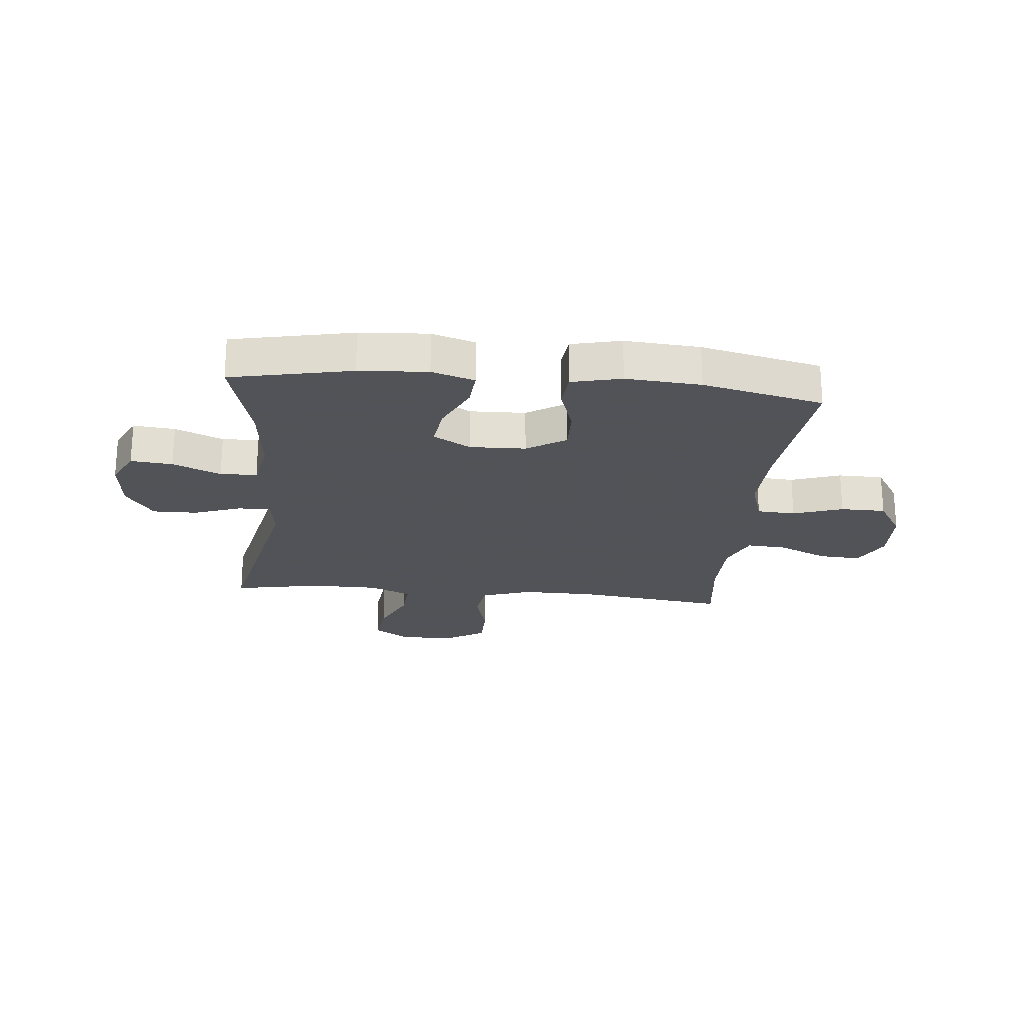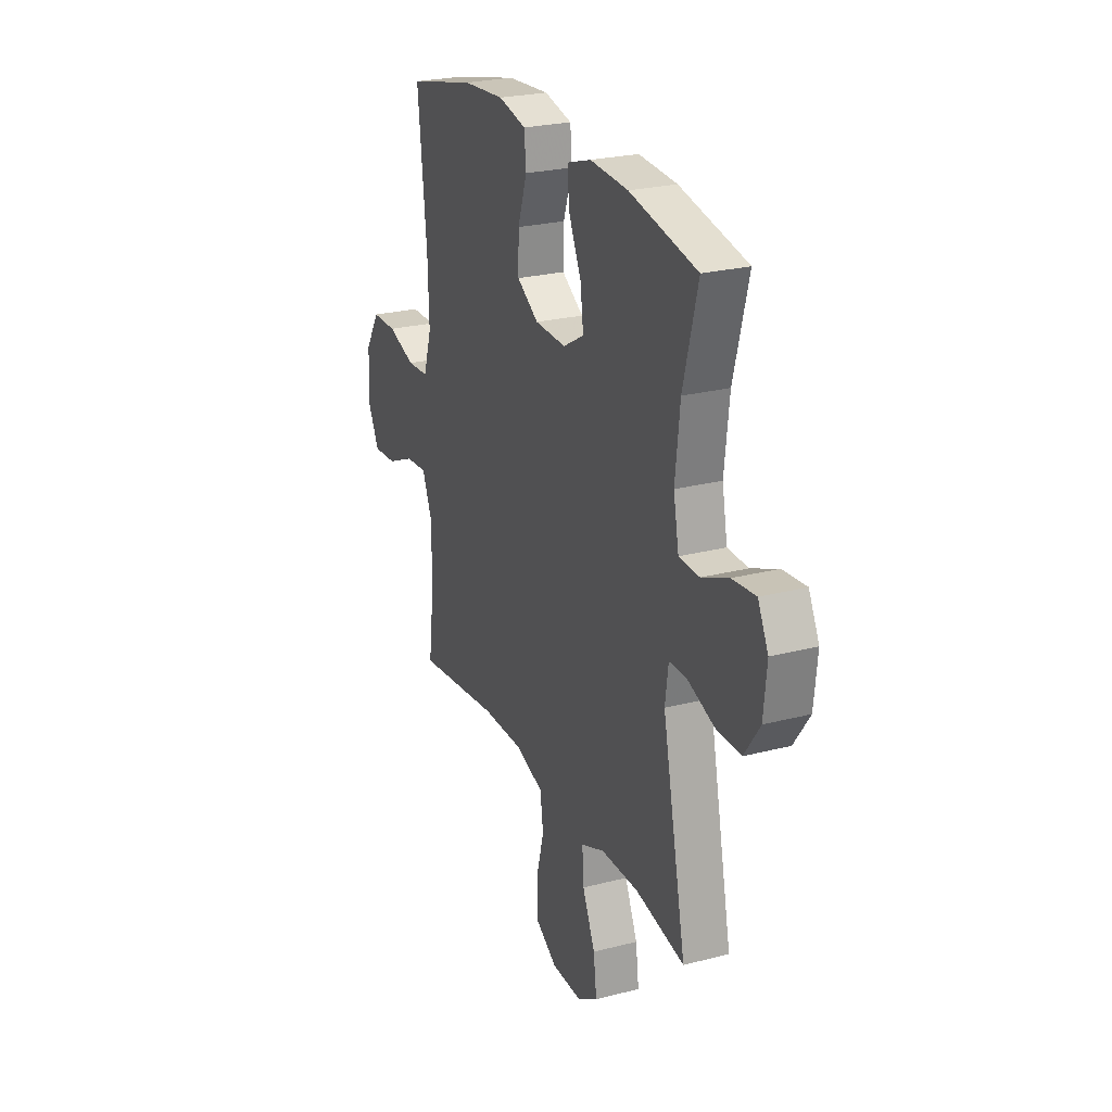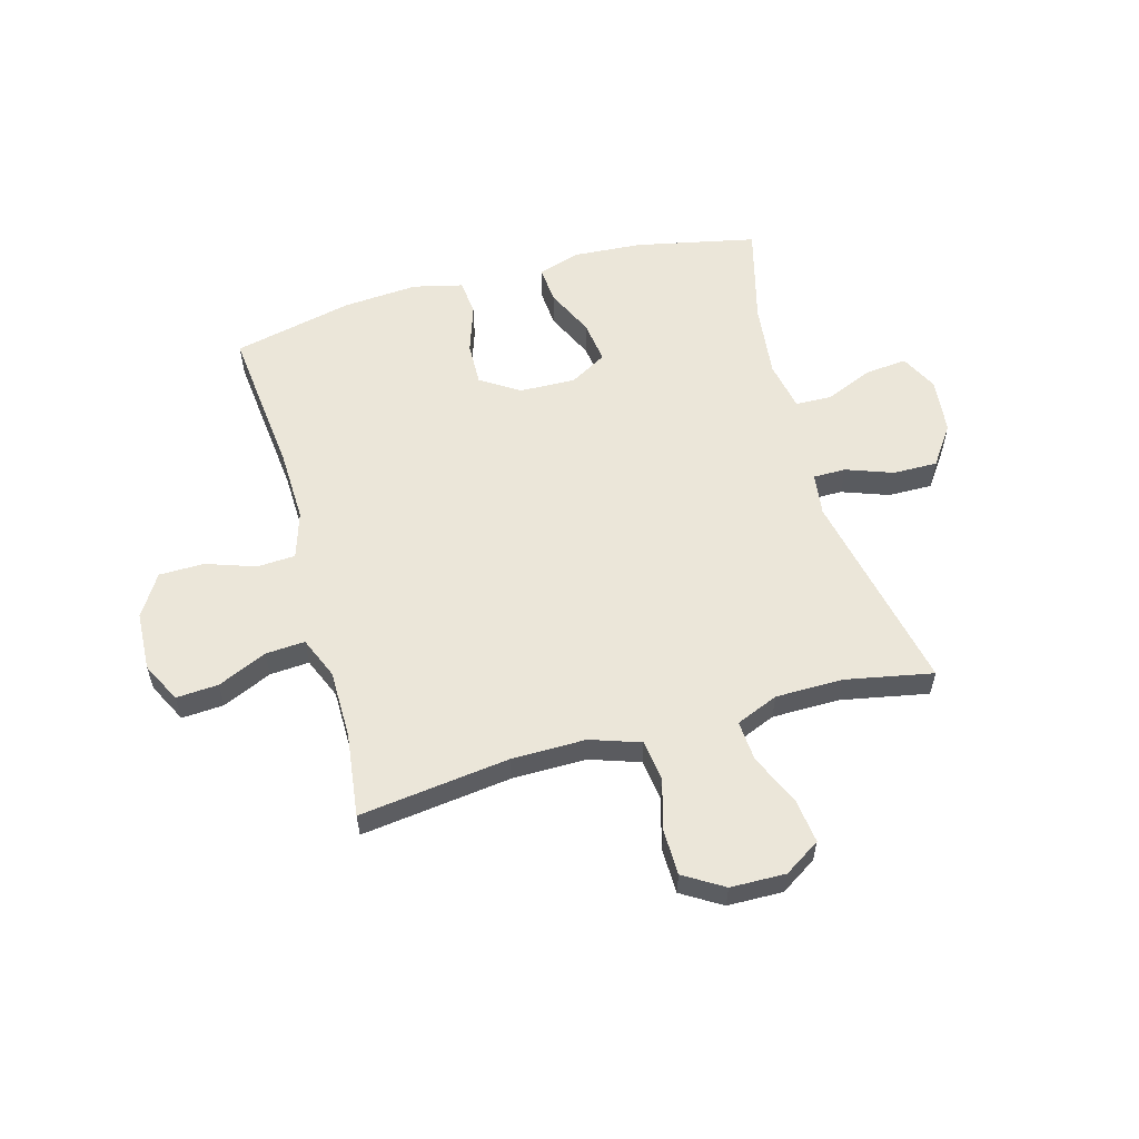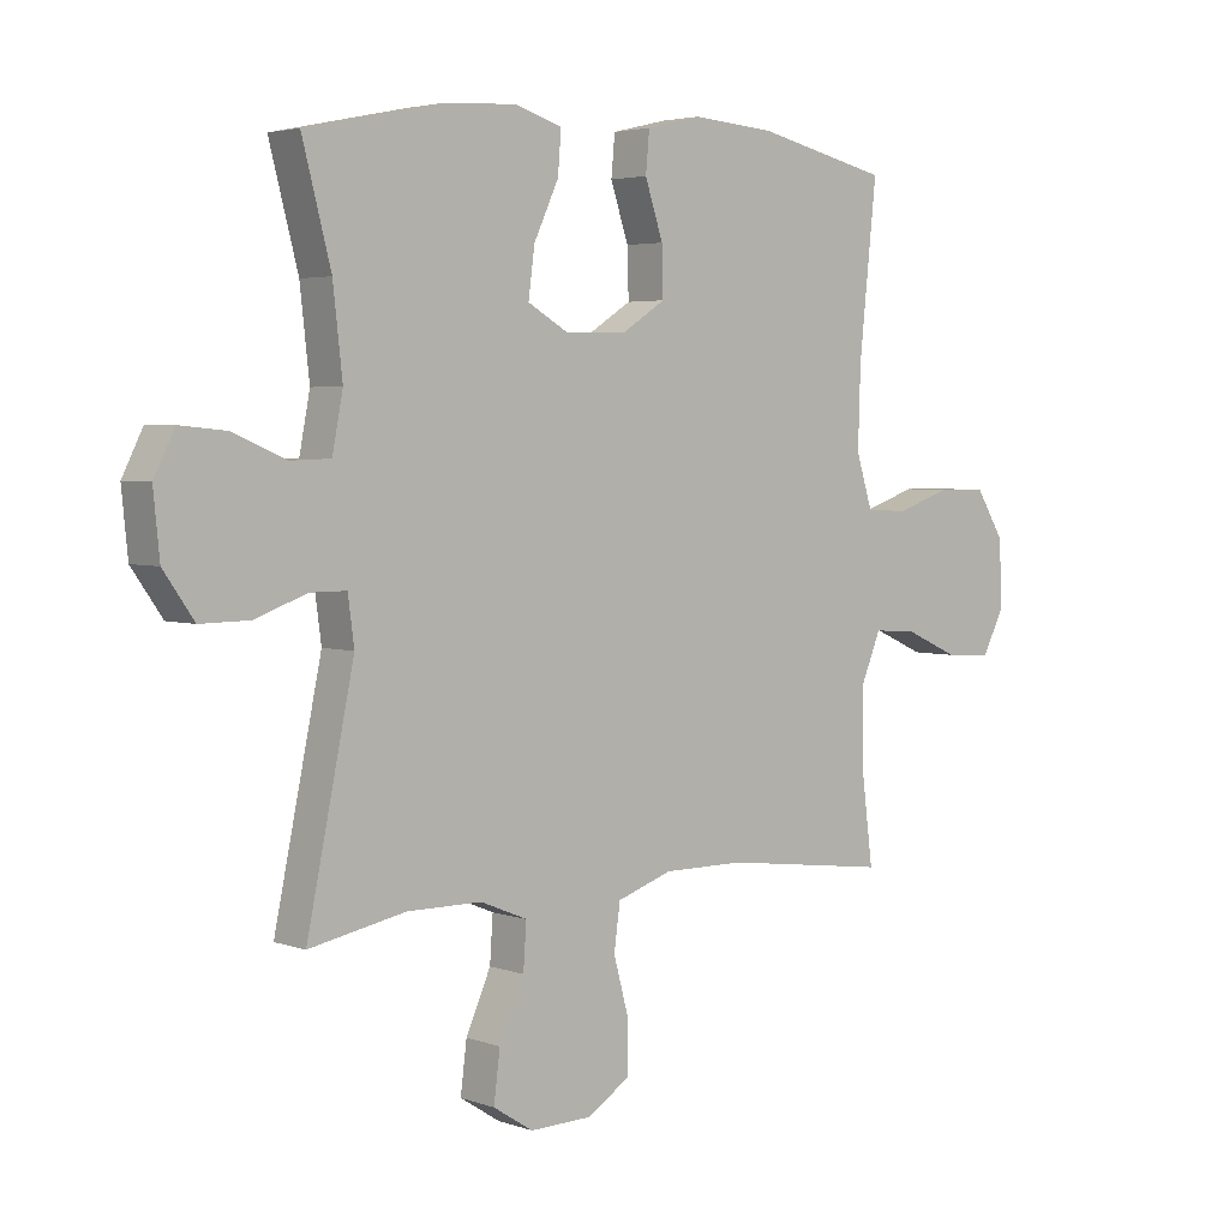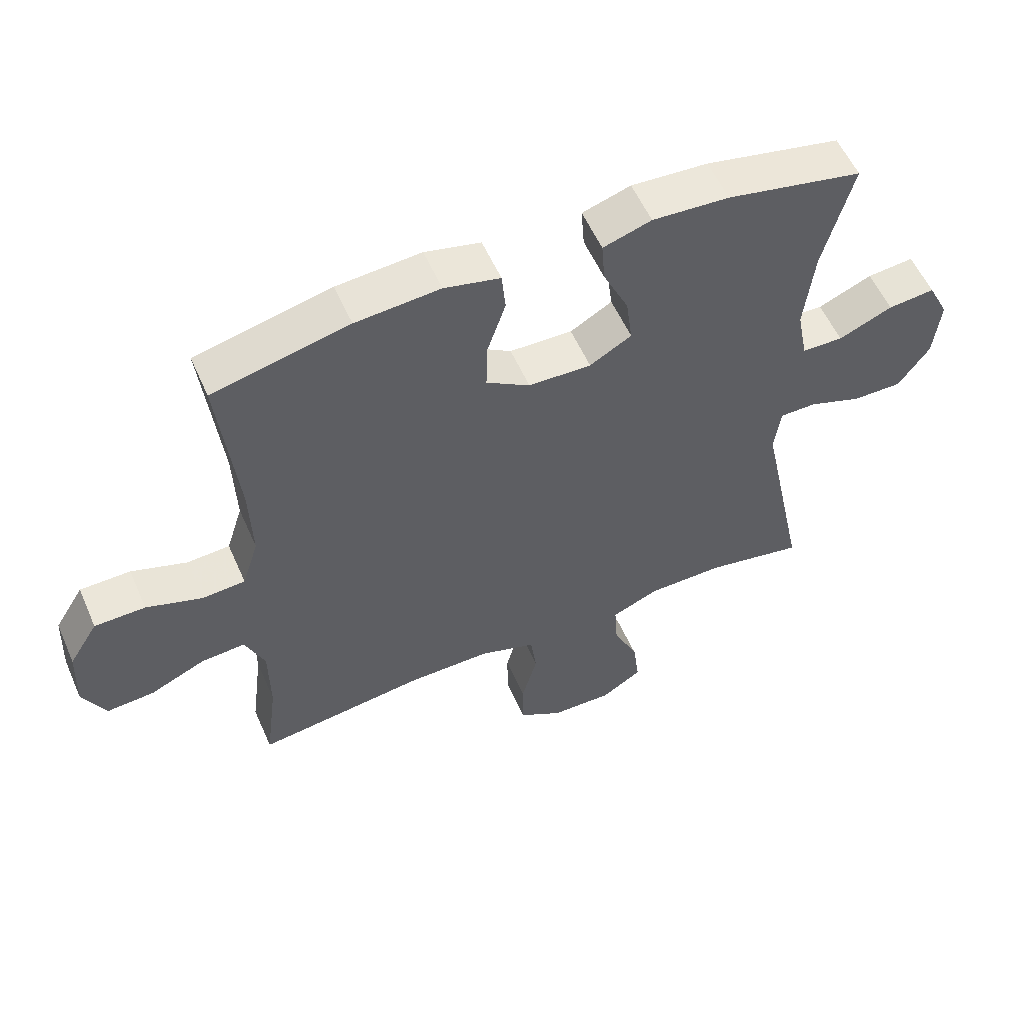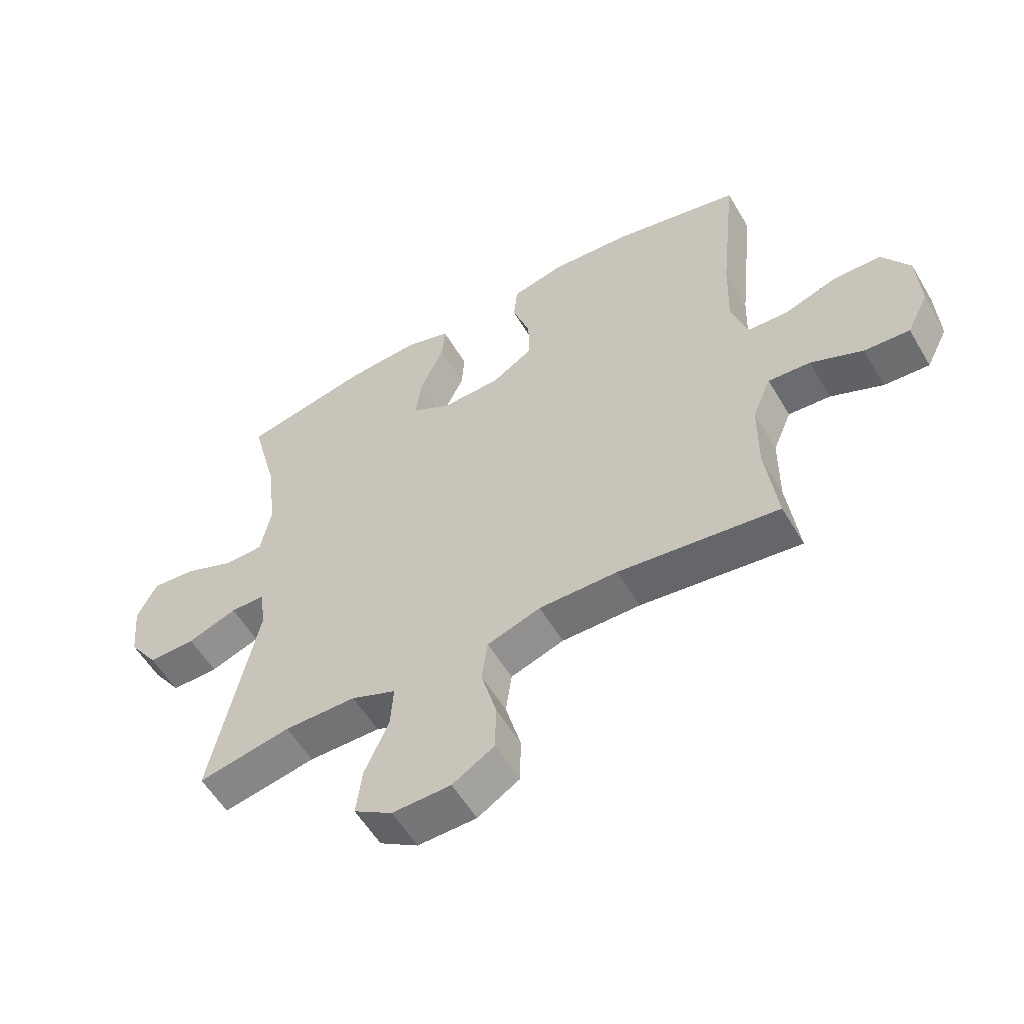
<metadata>
{"format":"obj","ext":"obj","renderer":"f3d","projection":"perspective","resolution":1024,"background":"white","views":[{"elev":-22.5,"azim":-5.6,"up":"+Y"},{"elev":24.8,"azim":-112.9,"up":"+Z"},{"elev":57.2,"azim":164.5,"up":"+Y"},{"elev":3.8,"azim":-41.2,"up":"+Z"},{"elev":56.3,"azim":156.4,"up":"+Z"},{"elev":-56.2,"azim":30.3,"up":"+Z"}]}
</metadata>
<code>
v -0.5 0.07 -0.5
v -0.424 0.07 -0.136
v -0.434 0.07 -0.061
v -0.492 0.07 -0.061
v -0.575 0.07 -0.091
v -0.654 0.07 -0.092
v -0.703 0.07 -0.022
v -0.713 0.07 0.077
v -0.68 0.07 0.143
v -0.606 0.07 0.136
v -0.521 0.07 0.1
v -0.456 0.07 0.102
v -0.439 0.07 0.19
v -0.454 0.07 0.324
v -0.5 0.07 0.5
v -0.286 0.07 0.545
v -0.165 0.07 0.553
v -0.089 0.07 0.529
v -0.094 0.07 0.463
v -0.134 0.07 0.377
v -0.144 0.07 0.301
v -0.078 0.07 0.263
v 0.021 0.07 0.266
v 0.09 0.07 0.31
v 0.088 0.07 0.387
v 0.059 0.07 0.474
v 0.065 0.07 0.538
v 0.153 0.07 0.559
v 0.286 0.07 0.549
v 0.5 0.07 0.5
v 0.472 0.07 0.232
v 0.468 0.07 0.104
v 0.494 0.07 0.021
v 0.562 0.07 0.017
v 0.65 0.07 0.047
v 0.73 0.07 0.046
v 0.776 0.07 -0.028
v 0.781 0.07 -0.133
v 0.745 0.07 -0.204
v 0.67 0.07 -0.199
v 0.583 0.07 -0.16
v 0.513 0.07 -0.155
v 0.482 0.07 -0.229
v 0.481 0.07 -0.35
v 0.5 0.07 -0.5
v 0.233 0.07 -0.466
v 0.102 0.07 -0.465
v 0.013 0.07 -0.495
v 0.003 0.07 -0.567
v 0.028 0.07 -0.659
v 0.027 0.07 -0.739
v -0.043 0.07 -0.782
v -0.141 0.07 -0.784
v -0.205 0.07 -0.743
v -0.195 0.07 -0.664
v -0.155 0.07 -0.574
v -0.15 0.07 -0.502
v -0.225 0.07 -0.471
v -0.345 0.07 -0.47
v -0.5 0 -0.5
v -0.424 0 -0.136
v -0.434 0 -0.061
v -0.492 0 -0.061
v -0.575 0 -0.091
v -0.654 0 -0.092
v -0.703 0 -0.022
v -0.713 0 0.077
v -0.68 0 0.143
v -0.606 0 0.136
v -0.521 0 0.1
v -0.456 0 0.102
v -0.439 0 0.19
v -0.454 0 0.324
v -0.5 0 0.5
v -0.286 0 0.545
v -0.165 0 0.553
v -0.089 0 0.529
v -0.094 0 0.463
v -0.134 0 0.377
v -0.144 0 0.301
v -0.078 0 0.263
v 0.021 0 0.266
v 0.09 0 0.31
v 0.088 0 0.387
v 0.059 0 0.474
v 0.065 0 0.538
v 0.153 0 0.559
v 0.286 0 0.549
v 0.5 0 0.5
v 0.472 0 0.232
v 0.468 0 0.104
v 0.494 0 0.021
v 0.562 0 0.017
v 0.65 0 0.047
v 0.73 0 0.046
v 0.776 0 -0.028
v 0.781 0 -0.133
v 0.745 0 -0.204
v 0.67 0 -0.199
v 0.583 0 -0.16
v 0.513 0 -0.155
v 0.482 0 -0.229
v 0.481 0 -0.35
v 0.5 0 -0.5
v 0.233 0 -0.466
v 0.102 0 -0.465
v 0.013 0 -0.495
v 0.003 0 -0.567
v 0.028 0 -0.659
v 0.027 0 -0.739
v -0.043 0 -0.782
v -0.141 0 -0.784
v -0.205 0 -0.743
v -0.195 0 -0.664
v -0.155 0 -0.574
v -0.15 0 -0.502
v -0.225 0 -0.471
v -0.345 0 -0.47
f 53 54 55 56
f 53 56 57
f 52 53 57
f 49 50 51 52
f 48 49 52 57
f 47 48 57 58
f 44 45 46
f 43 44 46 47
f 42 43 47 58
f 38 39 40 41
f 38 41 42
f 37 38 42
f 34 35 36 37
f 33 34 37 42
f 32 33 42 58
f 28 29 30 31
f 25 26 27 28
f 24 25 28 31
f 23 24 31 32
f 17 18 19 20
f 17 20 21
f 14 15 16 17
f 13 14 17 21
f 12 13 21 22
f 8 9 10 11
f 8 11 12
f 7 8 12
f 4 5 6 7
f 3 4 7 12
f 59 1 2
f 59 2 3
f 23 32 58 59
f 22 23 59
f 3 12 22 59
f 115 114 113 112
f 116 115 112
f 116 112 111
f 111 110 109 108
f 116 111 108 107
f 117 116 107 106
f 105 104 103
f 106 105 103 102
f 117 106 102 101
f 100 99 98 97
f 101 100 97
f 101 97 96
f 96 95 94 93
f 101 96 93 92
f 117 101 92 91
f 90 89 88 87
f 87 86 85 84
f 90 87 84 83
f 91 90 83 82
f 79 78 77 76
f 80 79 76
f 76 75 74 73
f 80 76 73 72
f 81 80 72 71
f 70 69 68 67
f 71 70 67
f 71 67 66
f 66 65 64 63
f 71 66 63 62
f 61 60 118
f 62 61 118
f 118 117 91 82
f 118 82 81
f 118 81 71 62
f 1 60 61 2
f 2 61 62 3
f 3 62 63 4
f 4 63 64 5
f 5 64 65 6
f 6 65 66 7
f 7 66 67 8
f 8 67 68 9
f 9 68 69 10
f 10 69 70 11
f 11 70 71 12
f 12 71 72 13
f 13 72 73 14
f 14 73 74 15
f 15 74 75 16
f 16 75 76 17
f 17 76 77 18
f 18 77 78 19
f 19 78 79 20
f 20 79 80 21
f 21 80 81 22
f 22 81 82 23
f 23 82 83 24
f 24 83 84 25
f 25 84 85 26
f 26 85 86 27
f 27 86 87 28
f 28 87 88 29
f 29 88 89 30
f 30 89 90 31
f 31 90 91 32
f 32 91 92 33
f 33 92 93 34
f 34 93 94 35
f 35 94 95 36
f 36 95 96 37
f 37 96 97 38
f 38 97 98 39
f 39 98 99 40
f 40 99 100 41
f 41 100 101 42
f 42 101 102 43
f 43 102 103 44
f 44 103 104 45
f 45 104 105 46
f 46 105 106 47
f 47 106 107 48
f 48 107 108 49
f 49 108 109 50
f 50 109 110 51
f 51 110 111 52
f 52 111 112 53
f 53 112 113 54
f 54 113 114 55
f 55 114 115 56
f 56 115 116 57
f 57 116 117 58
f 58 117 118 59
f 59 118 60 1

</code>
